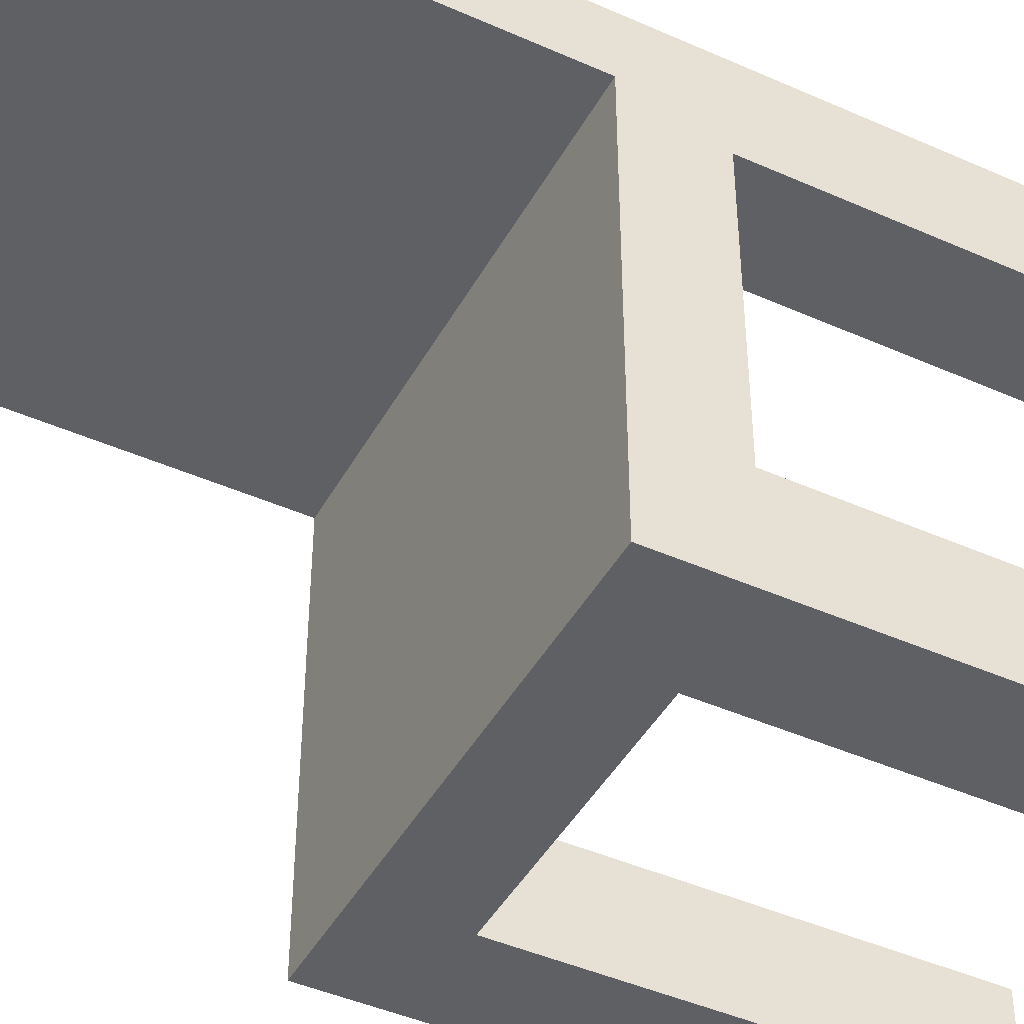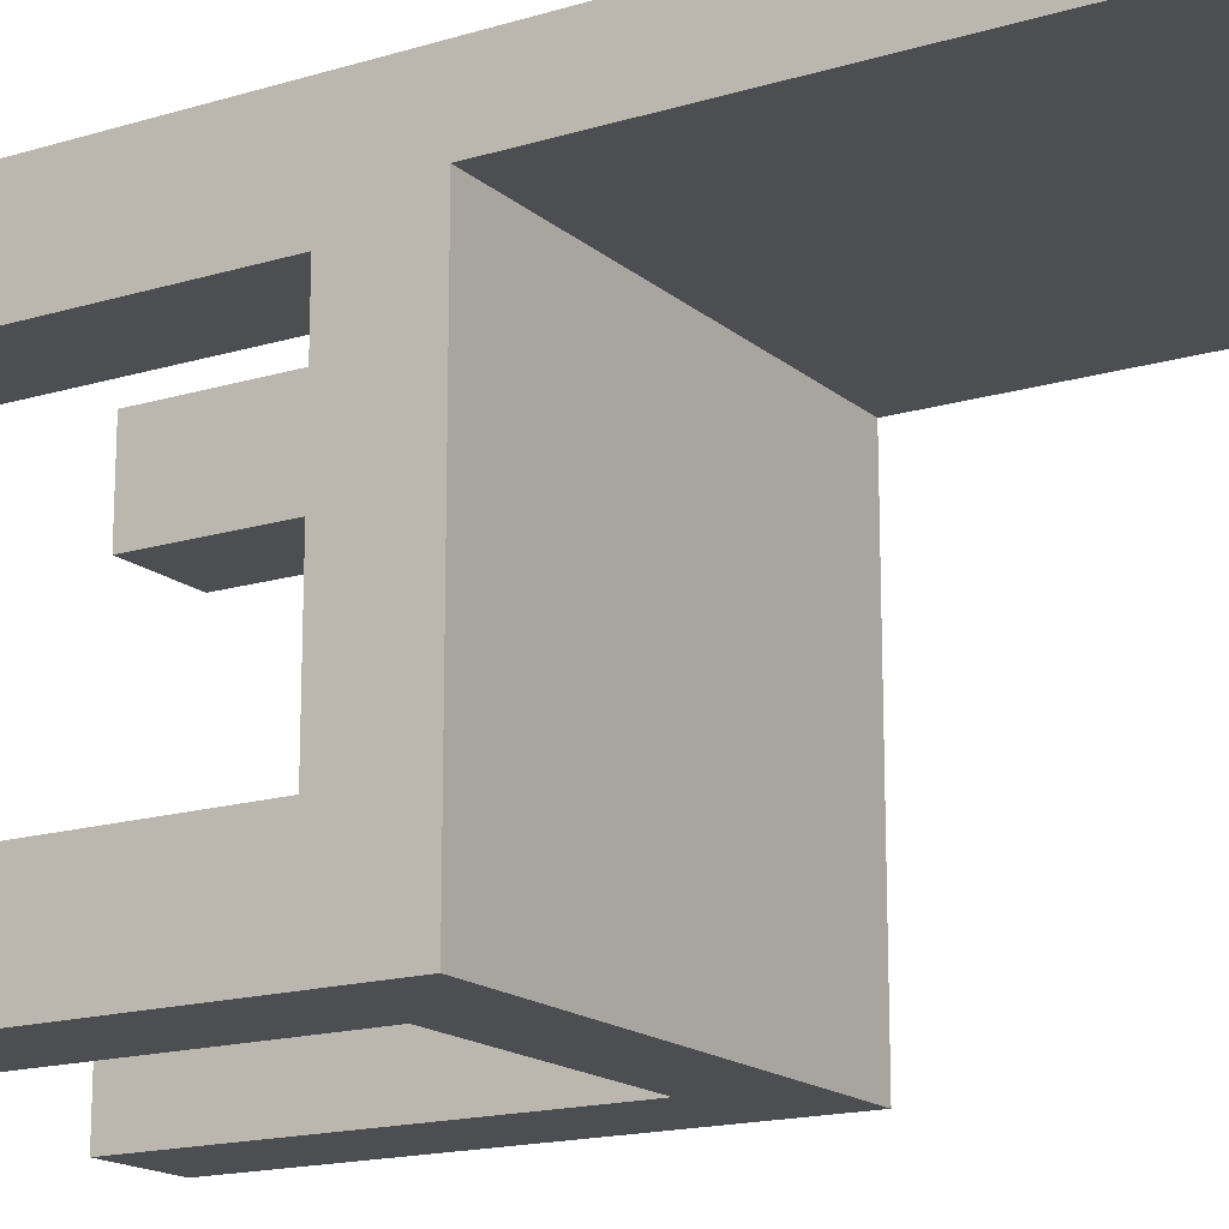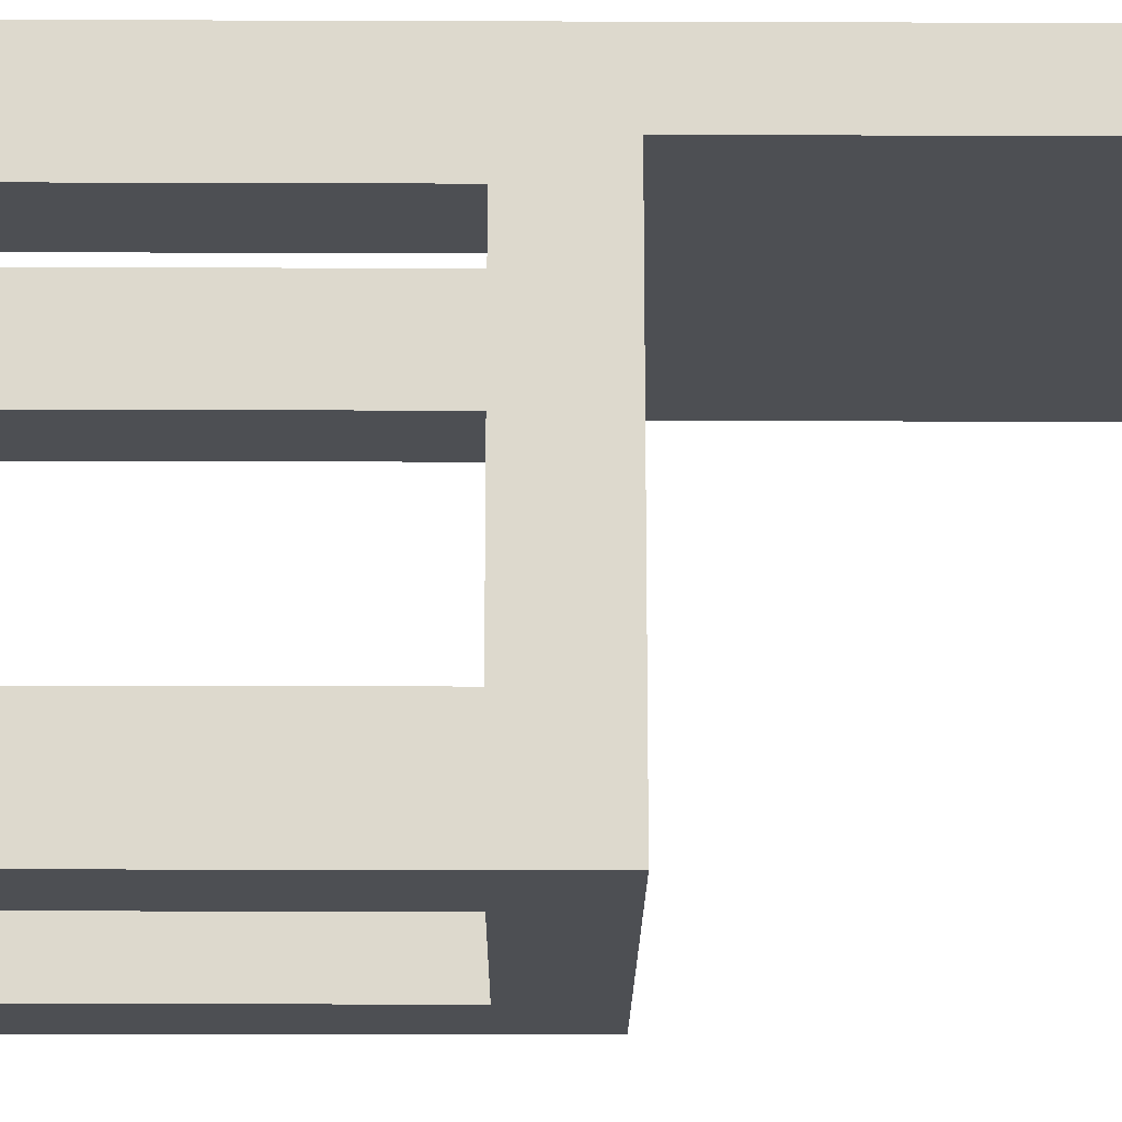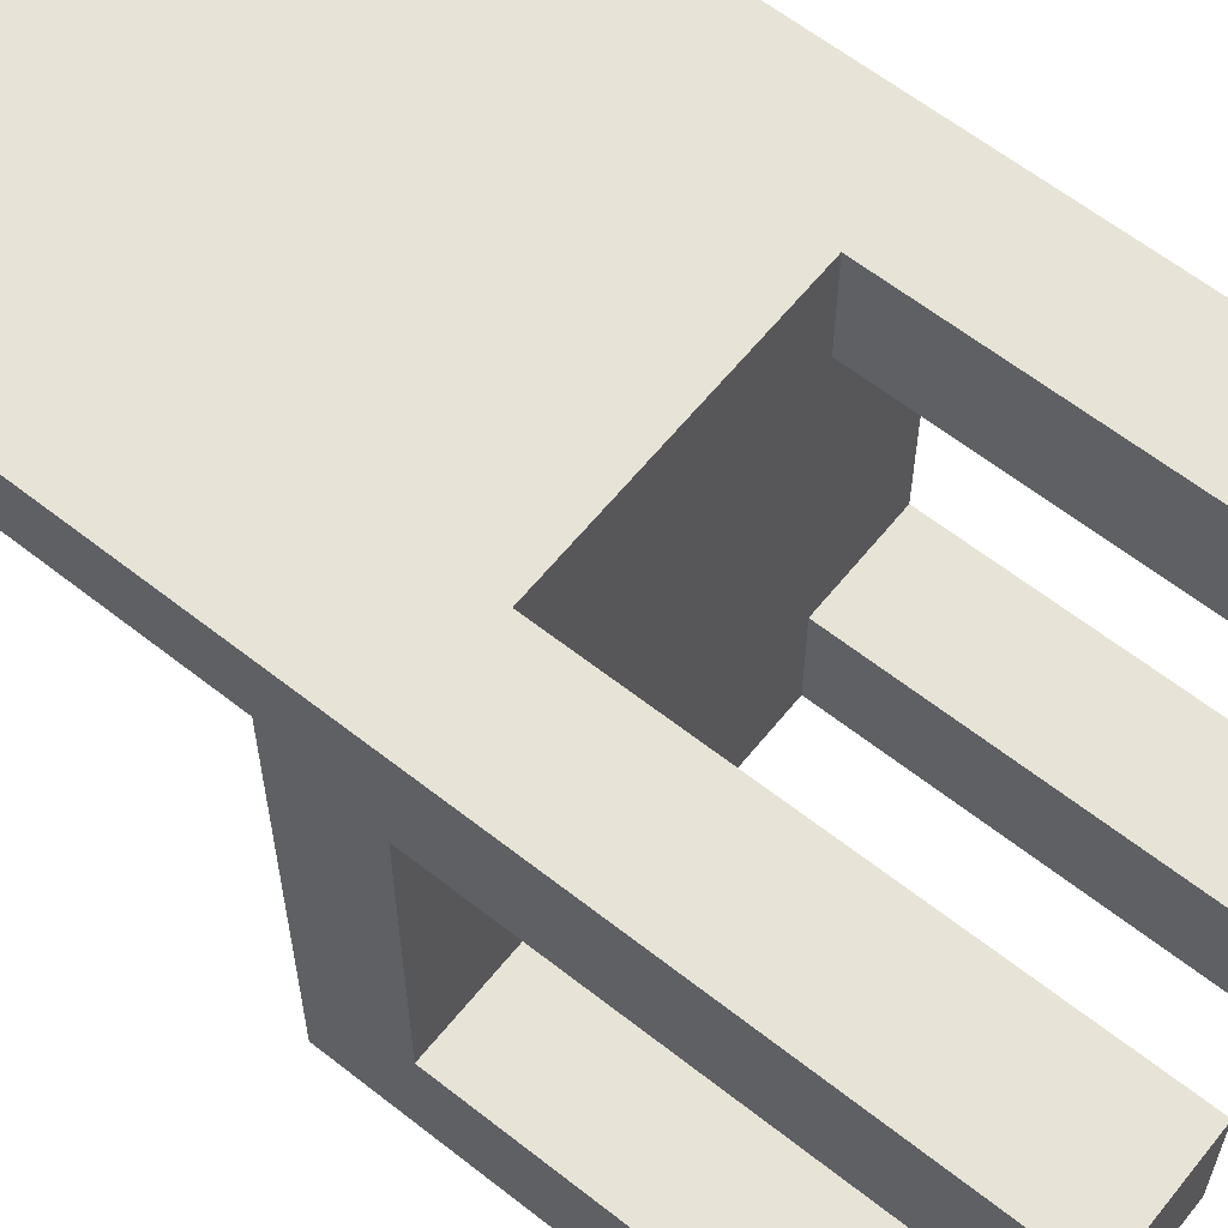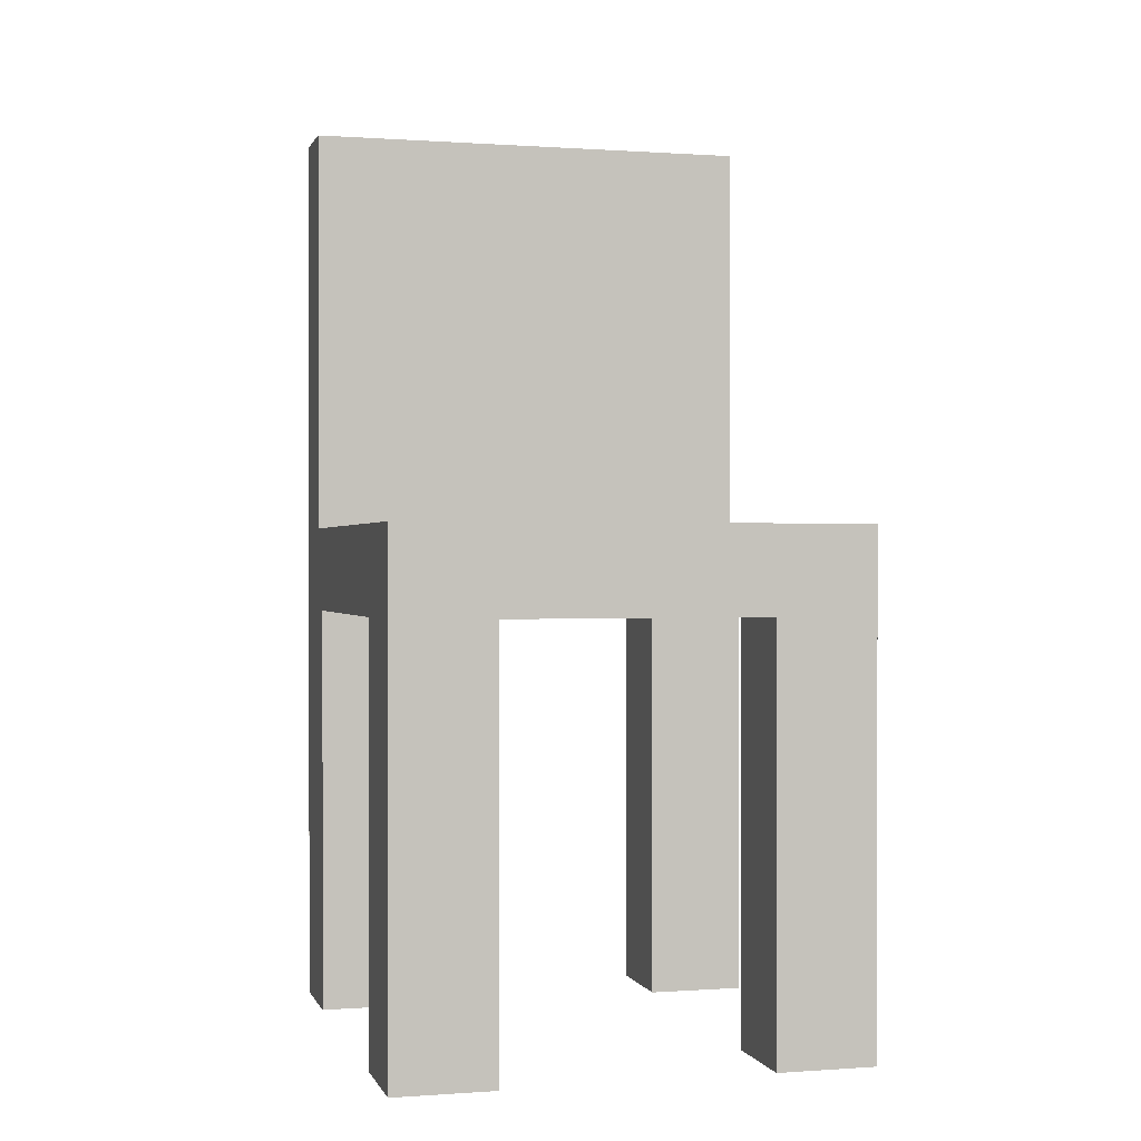
<metadata>
{"format":"obj","ext":"obj","renderer":"f3d","projection":"perspective","resolution":1024,"background":"white","views":[{"elev":-44.5,"azim":-117.4,"up":"+Z"},{"elev":-16.5,"azim":121.7,"up":"+Z"},{"elev":-18.0,"azim":89.6,"up":"+Z"},{"elev":61.6,"azim":-51.3,"up":"+Z"},{"elev":0.2,"azim":165.1,"up":"+Y"}]}
</metadata>
<code>
v -0.1148 0.1057 0.1971
v -0.1148 -0.2614 0.1099
v -0.1148 0.1057 0.1099
v -0.1148 -0.2614 0.1971
v -0.202 -0.2614 0.1971
v -0.202 -0.2614 0.1099
v -0.202 0.1057 0.1099
v -0.1148 0.1057 -0.144
v -0.202 0.1057 -0.144
v 0.1148 0.1057 0.1099
v 0.1148 0.1057 0.1971
v 0.1148 0.1057 -0.144
v 0.1148 0.1057 -0.2312
v -0.1148 0.1057 -0.2312
v 0.202 0.1057 -0.144
v 0.202 0.1057 0.1099
v 0.202 0.547 0.1971
v 0.1148 -0.2614 0.1971
v 0.202 -0.2614 0.1971
v -0.202 0.547 0.1971
v -0.202 0.1815 0.1362
v -0.202 0.547 0.1362
v -0.202 -0.2614 -0.144
v -0.202 0.1815 -0.2312
v -0.202 -0.2614 -0.2312
v -0.1148 -0.2614 -0.144
v -0.1148 -0.2614 -0.2312
v 0.202 -0.2614 -0.2312
v 0.1148 -0.2614 -0.2312
v 0.202 0.1815 -0.2312
v 0.1148 -0.2614 -0.144
v 0.202 -0.2614 -0.144
v 0.202 0.1815 0.1362
v 0.202 0.547 0.1362
v 0.202 -0.2614 0.1099
v 0.1148 -0.2614 0.1099
g chair-_hayden_simmer_ID4
f 1 2 3
f 2 1 4
f 5 2 4
f 2 5 6
f 7 2 6
f 2 7 3
f 7 8 3
f 8 7 9
f 1 10 11
f 10 1 12
f 12 1 13
f 13 1 14
f 14 1 3
f 14 3 8
f 10 15 16
f 15 10 12
f 17 18 19
f 18 17 11
f 11 17 1
f 1 5 4
f 5 1 20
f 20 1 17
f 5 7 6
f 7 5 21
f 21 5 22
f 22 5 20
f 23 24 25
f 24 23 9
f 24 9 21
f 21 9 7
f 8 23 26
f 23 8 9
f 8 27 14
f 27 8 26
f 24 27 25
f 27 24 14
f 14 24 13
f 13 28 29
f 28 13 30
f 30 13 24
f 31 13 29
f 13 31 12
f 15 31 32
f 31 15 12
f 17 33 34
f 30 15 28
f 15 30 33
f 15 33 16
f 16 33 35
f 35 33 19
f 19 33 17
f 32 28 15
f 10 35 36
f 35 10 16
f 18 10 36
f 10 18 11
f 22 17 34
f 17 22 20
f 18 35 19
f 35 18 36
f 22 33 21
f 33 22 34
f 24 33 30
f 33 24 21
f 23 27 26
f 27 23 25
f 31 28 32
f 28 31 29

</code>
